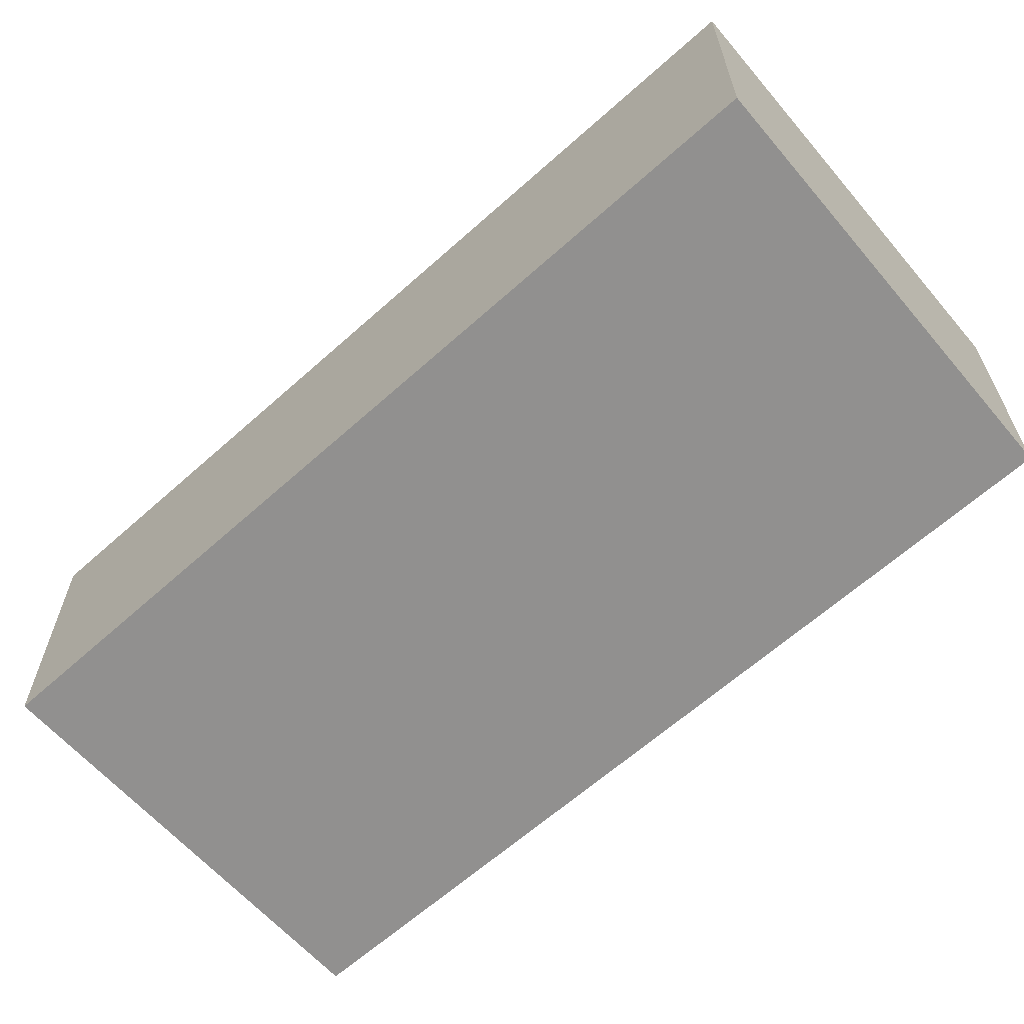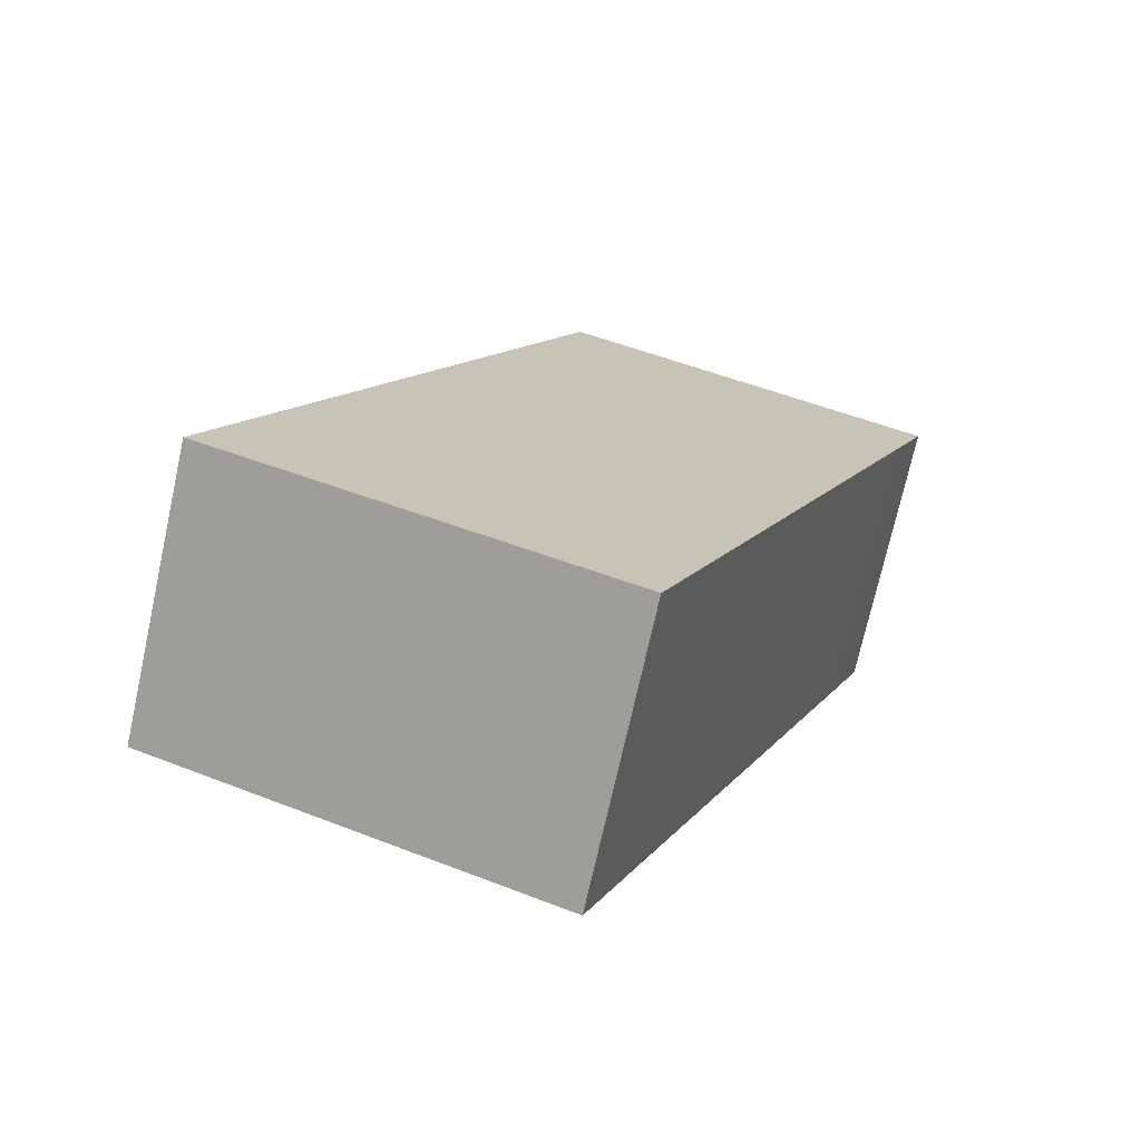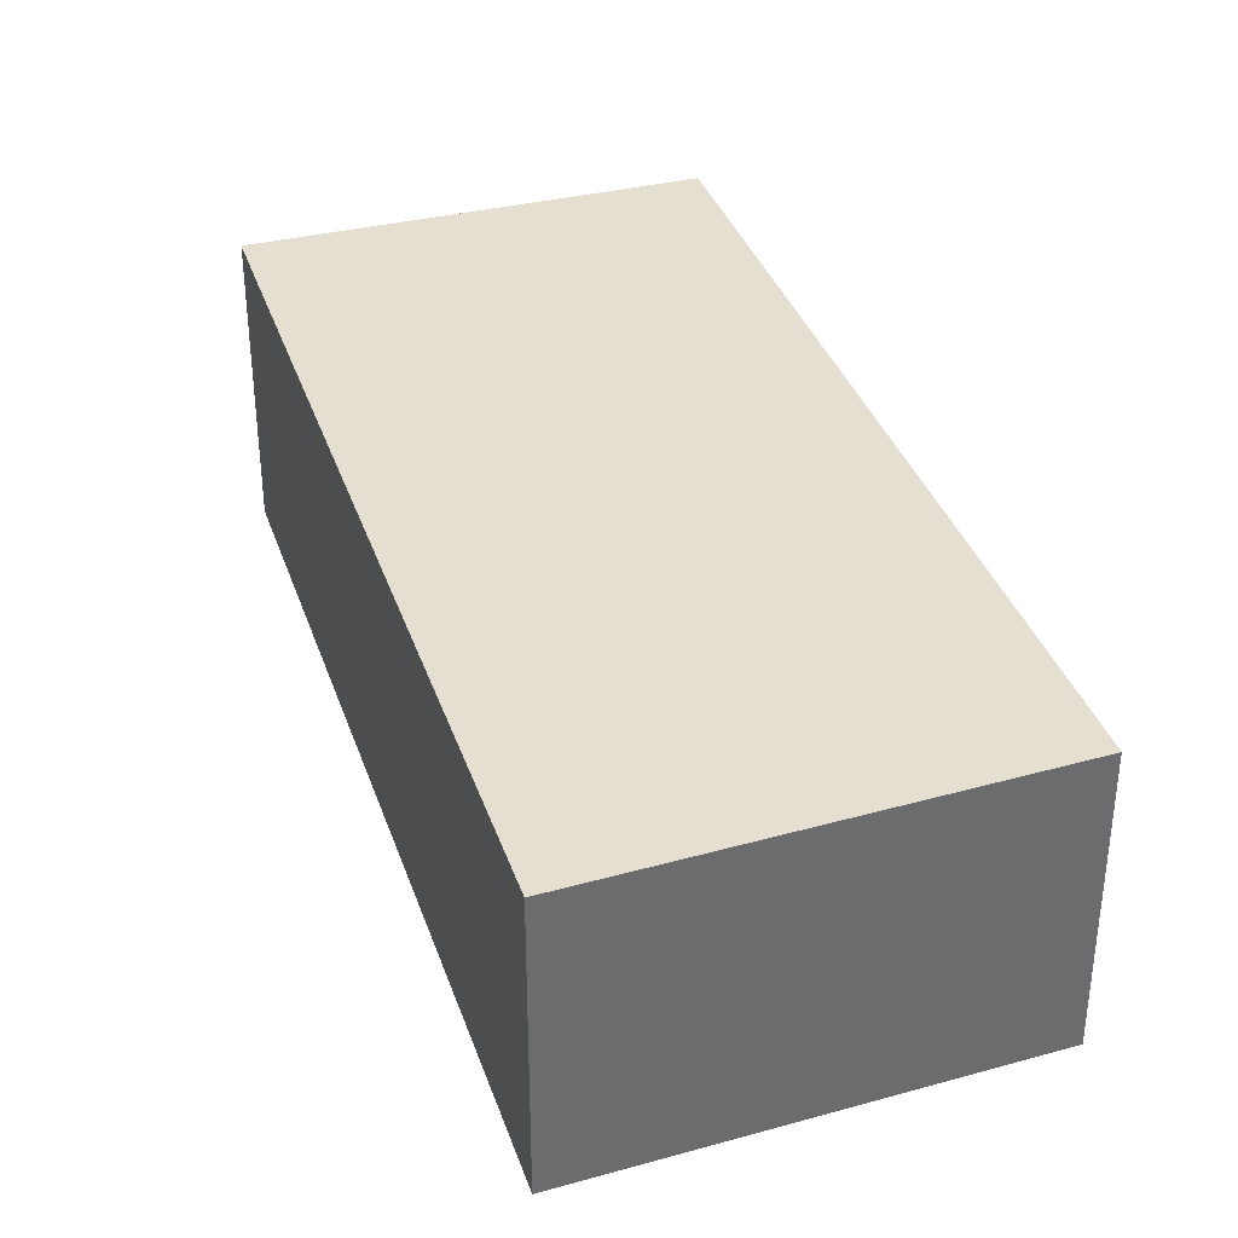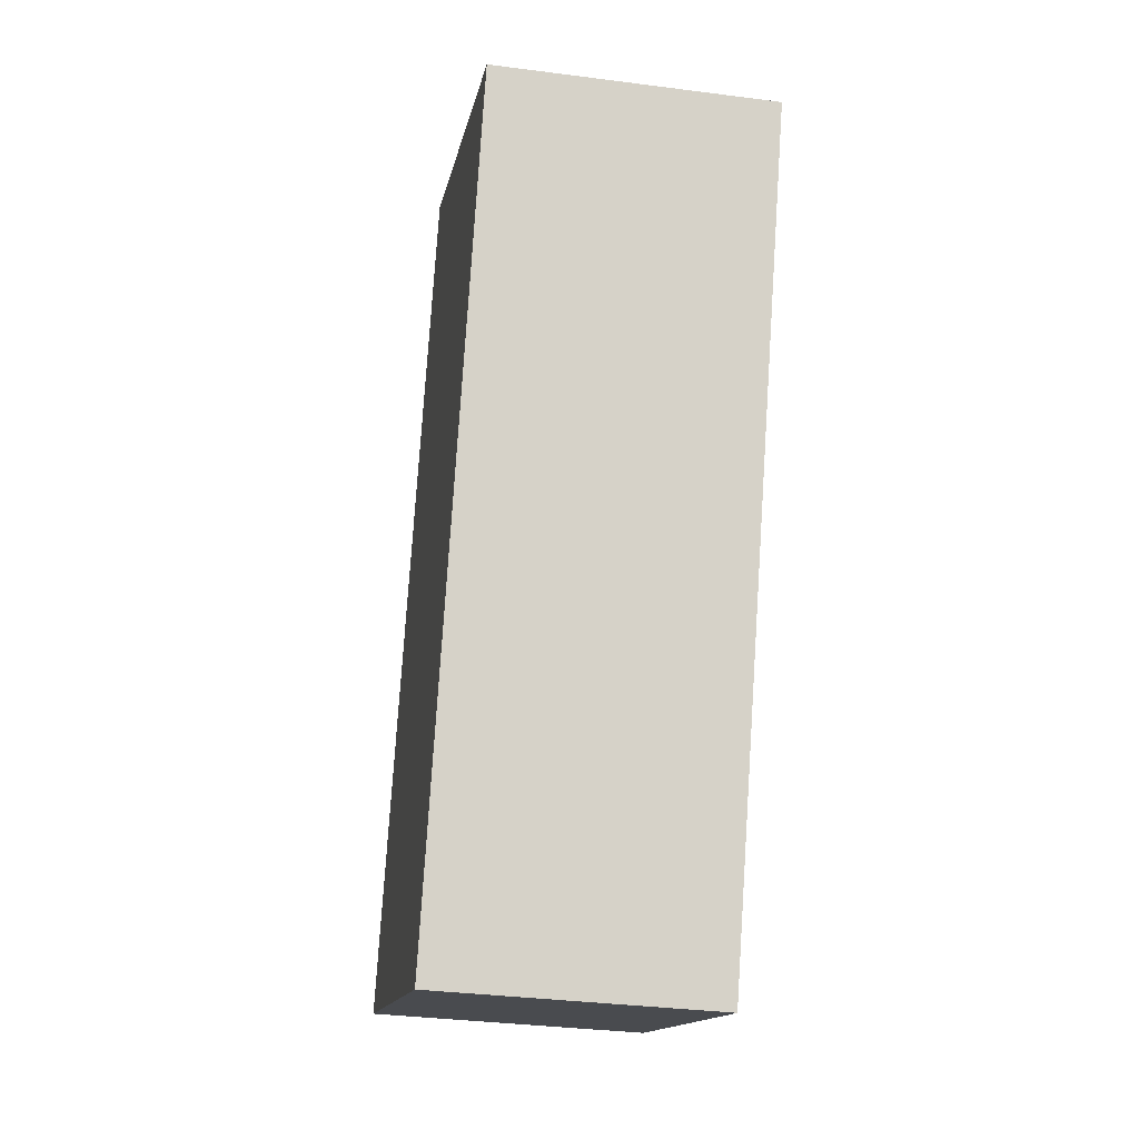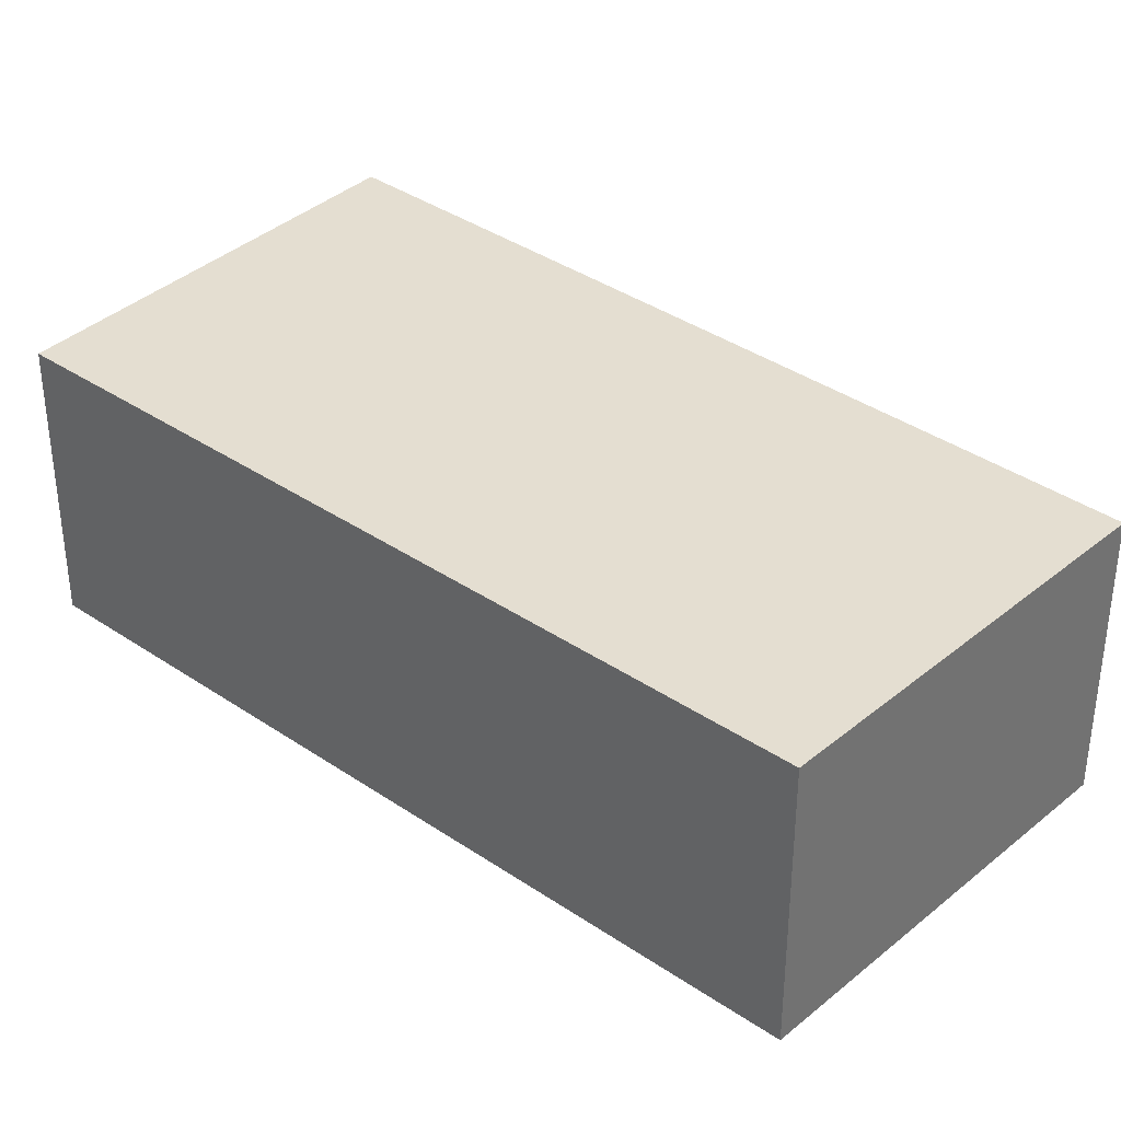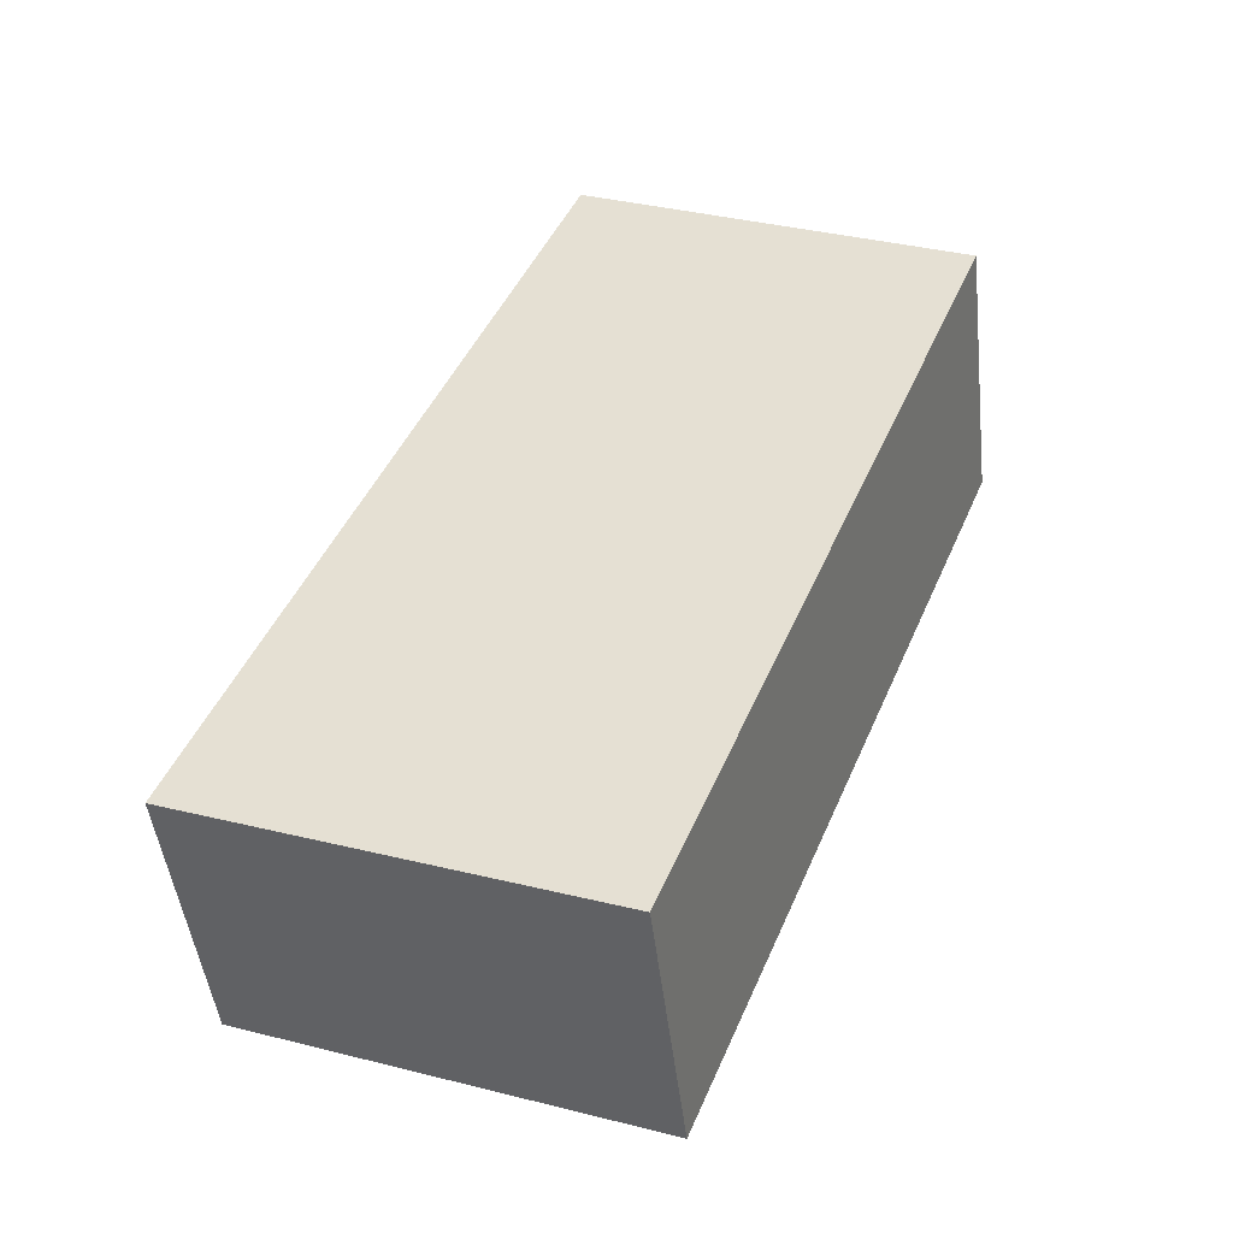
<metadata>
{"format":"obj","ext":"obj","renderer":"f3d","projection":"perspective","resolution":1024,"background":"white","views":[{"elev":-65.7,"azim":109.0,"up":"+Y"},{"elev":-72.9,"azim":167.5,"up":"+Z"},{"elev":37.3,"azim":139.2,"up":"+Y"},{"elev":-34.4,"azim":-99.9,"up":"+Z"},{"elev":36.5,"azim":-70.7,"up":"+Y"},{"elev":-47.2,"azim":-173.4,"up":"+Z"}]}
</metadata>
<code>
v  1.842 1.626 -4.541
v  2.396 1.626 0.503
v  4.16 1.626 -3.655
v  0.168 1.626 -0.416
v  0 1.626 9.956e-17
v  2.195 1.626 0.976
v  4.16 2.238e-16 -3.655
v  1.842 2.781e-16 -4.541
v  0.168 2.547e-17 -0.416
v  0 0 0
v  2.195 -5.976e-17 0.976
v  2.396 -3.08e-17 0.503
g defaultobject
f 1 2 3
f 2 1 4
f 2 4 5
f 2 5 6
f 7 1 3
f 1 7 8
f 8 4 1
f 4 8 9
f 4 9 5
f 5 9 10
f 10 6 5
f 6 10 11
f 2 7 3
f 7 2 6
f 7 6 12
f 12 6 11
f 12 8 7
f 8 12 9
f 9 12 11
f 9 11 10

</code>
